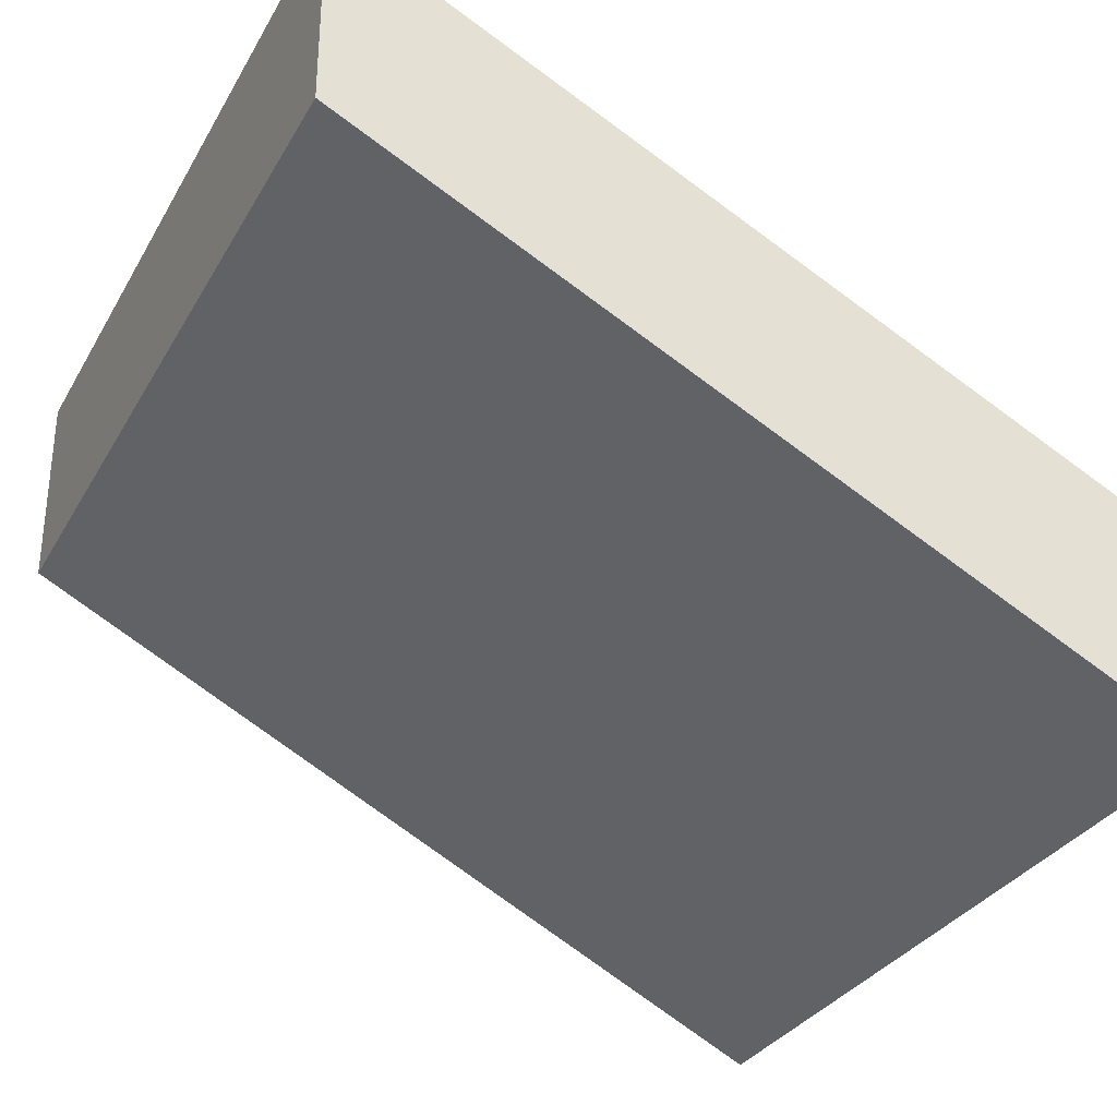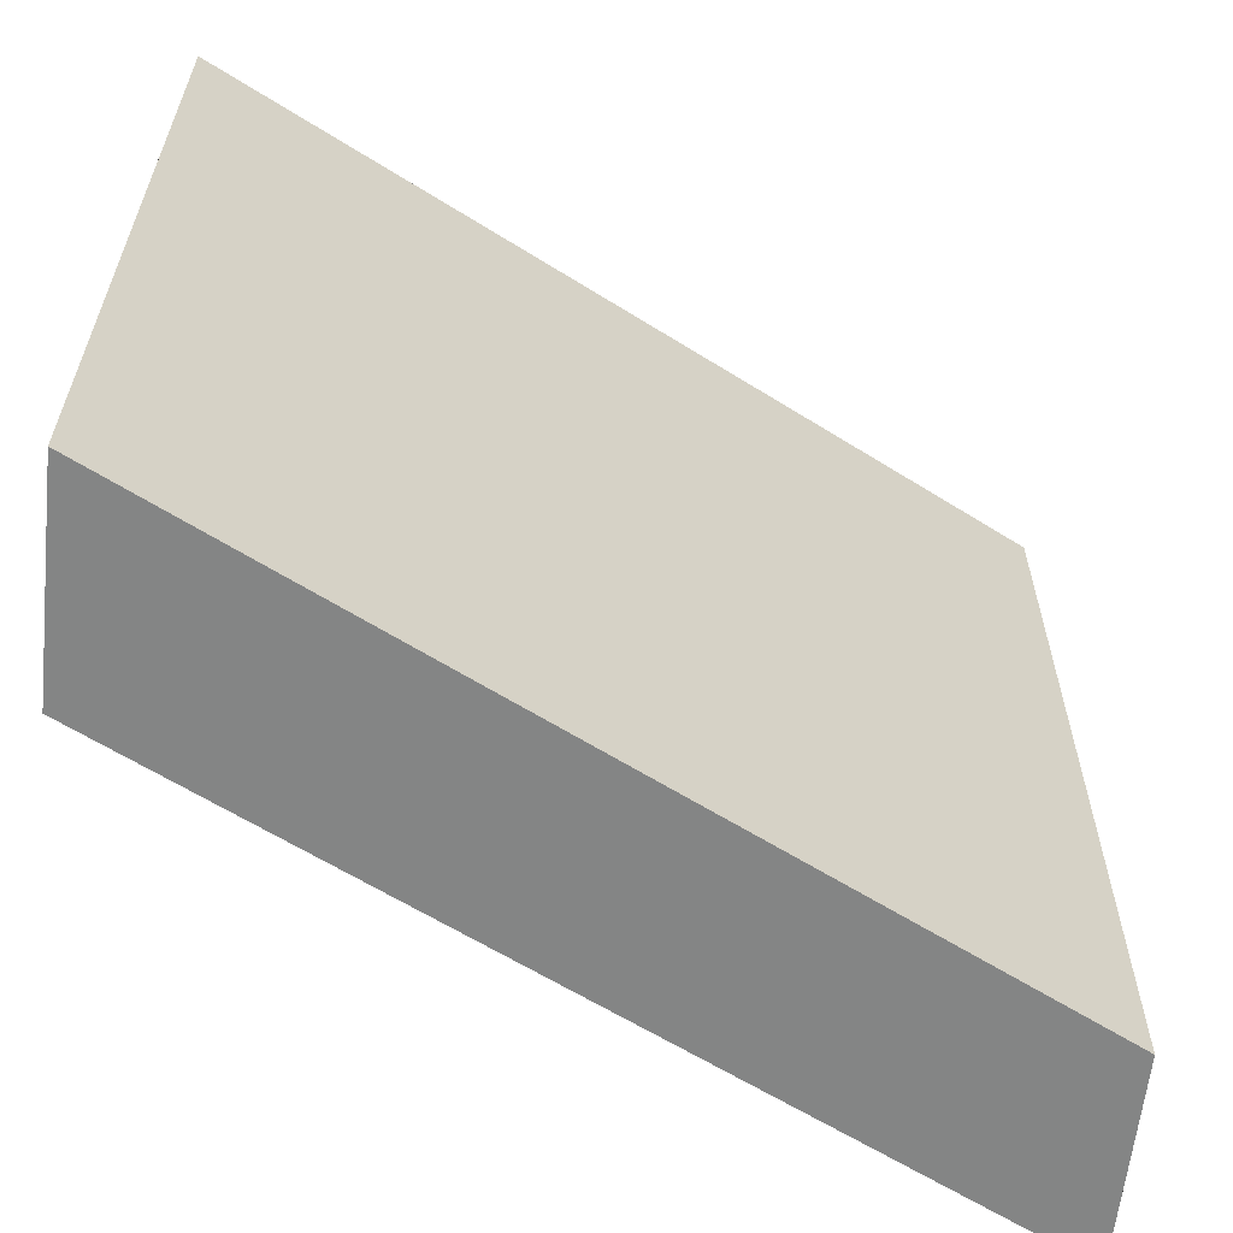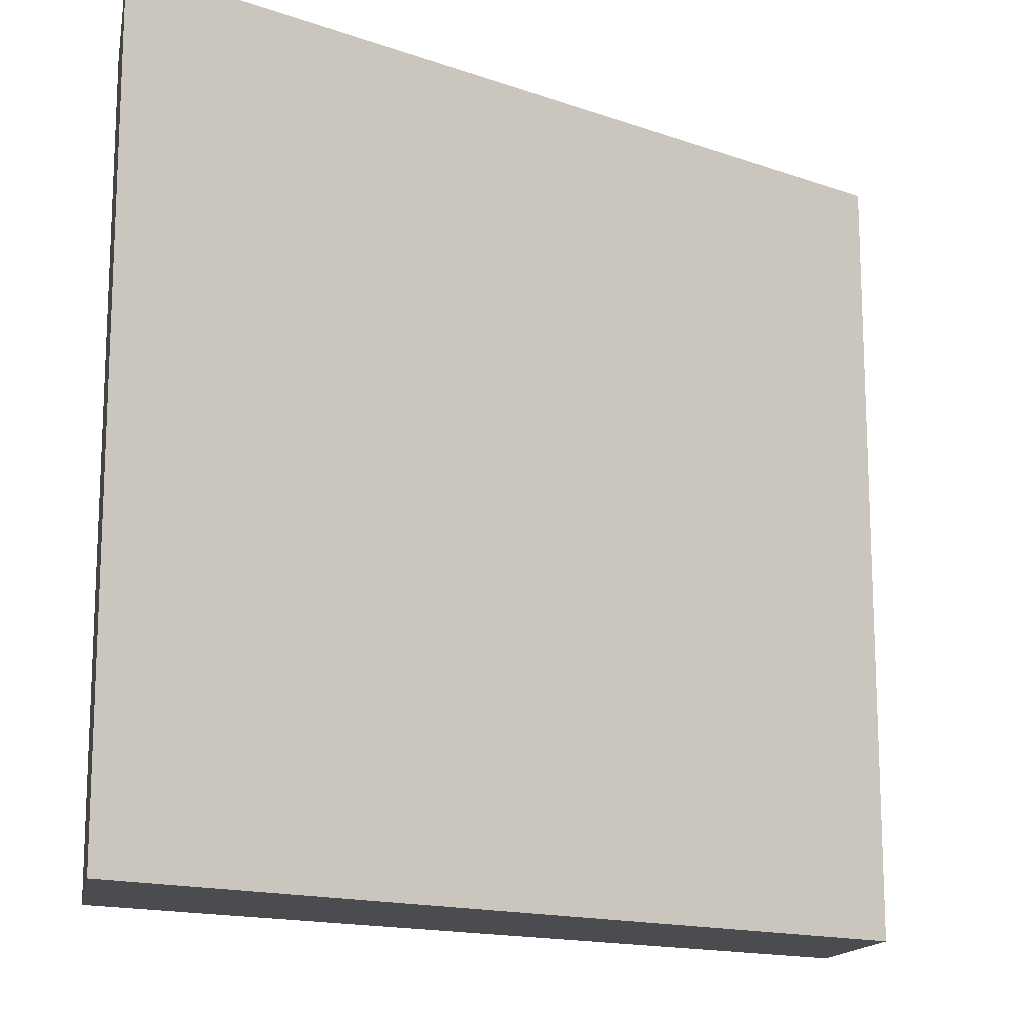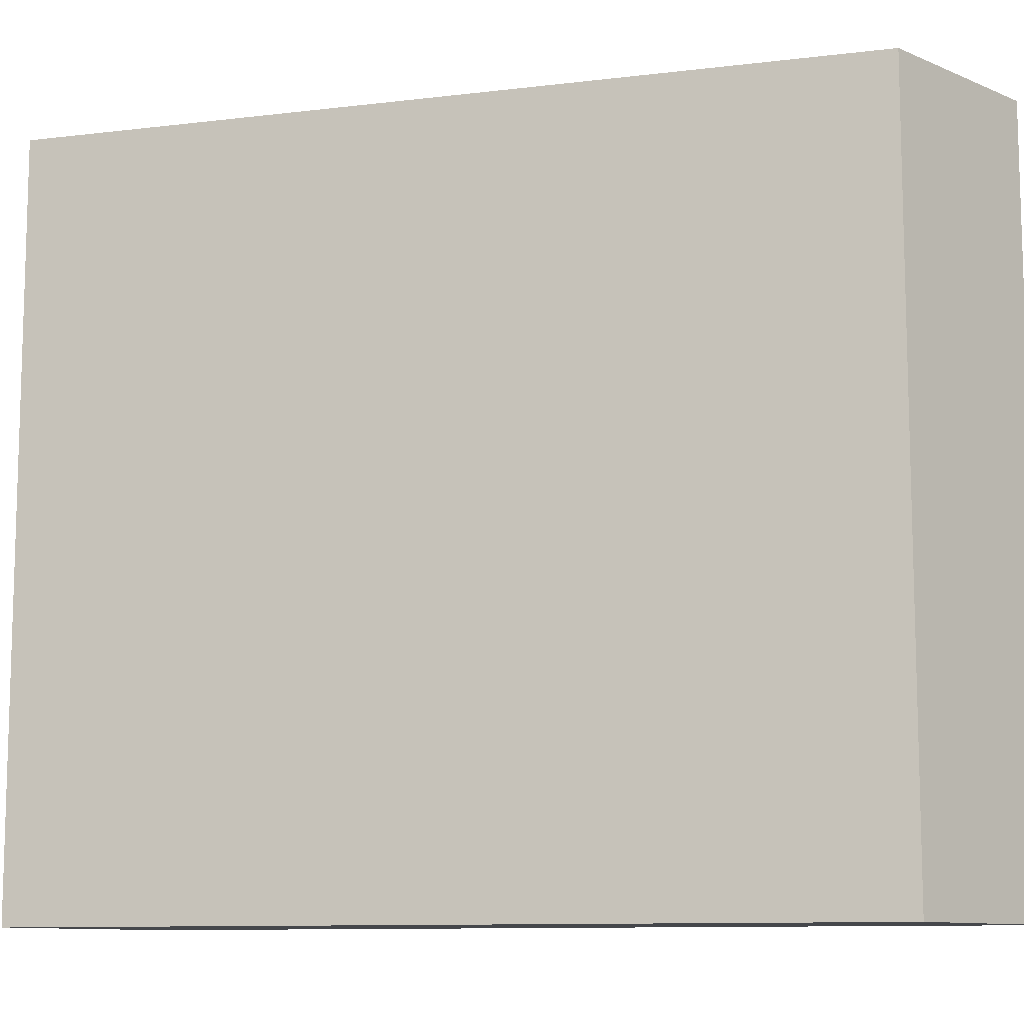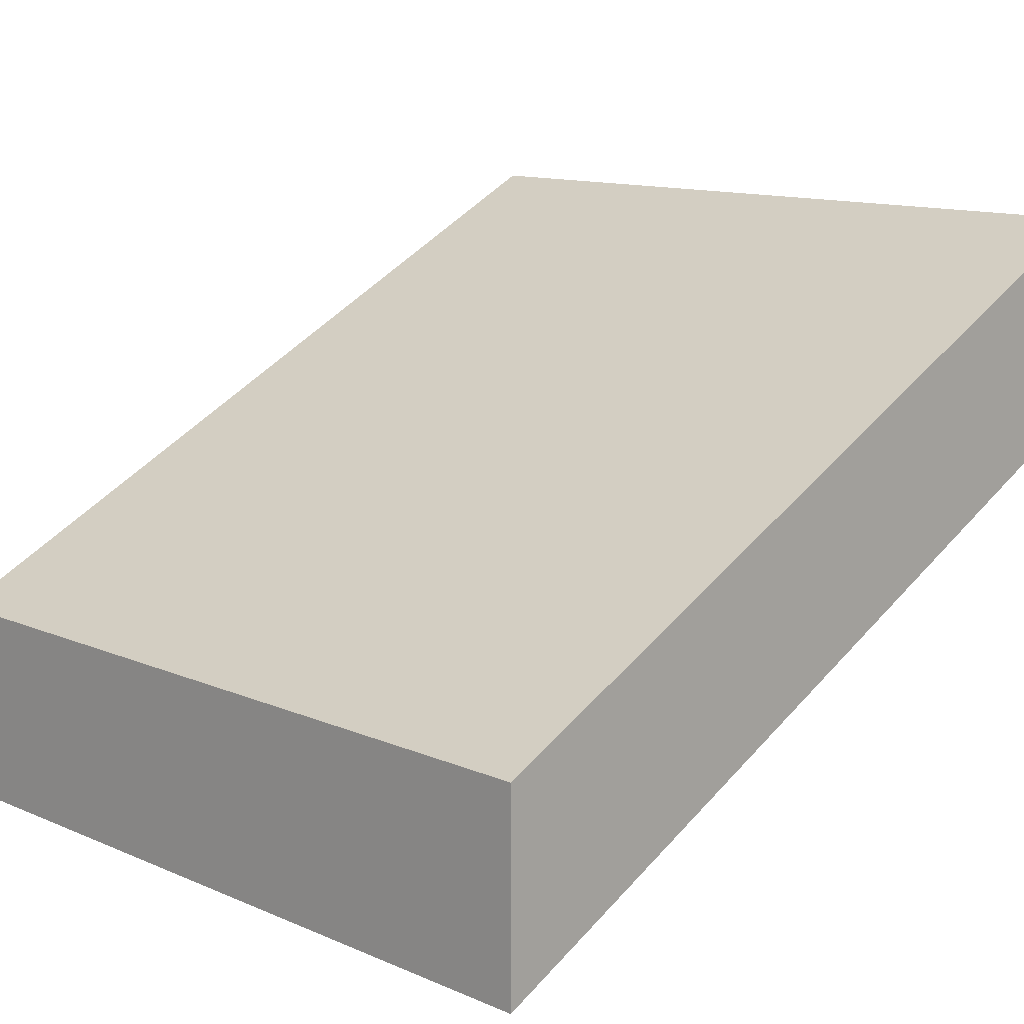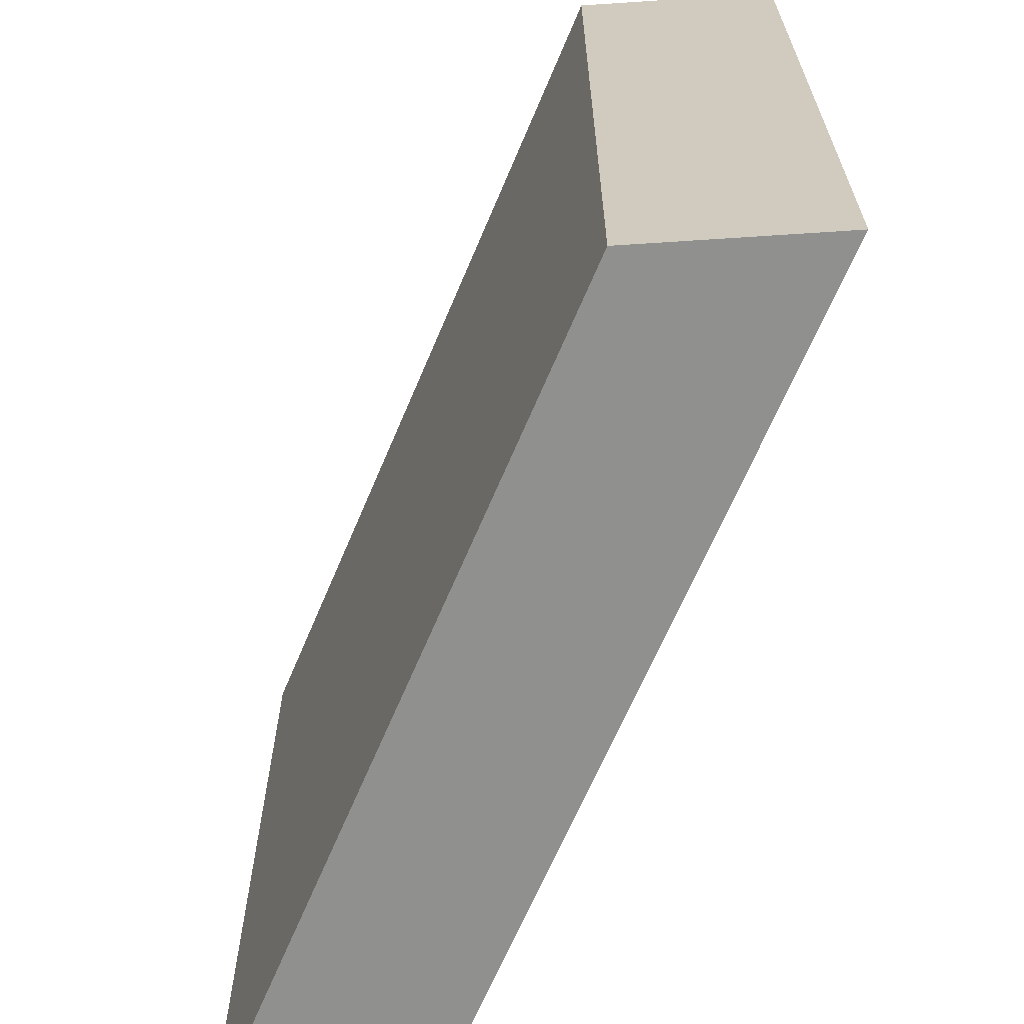
<metadata>
{"format":"obj","ext":"obj","renderer":"f3d","projection":"perspective","resolution":1024,"background":"white","views":[{"elev":-31.5,"azim":154.8,"up":"+Y"},{"elev":-61.6,"azim":-6.1,"up":"+Z"},{"elev":-14.9,"azim":-10.5,"up":"+Z"},{"elev":-10.4,"azim":-136.3,"up":"+Z"},{"elev":12.3,"azim":-44.9,"up":"+Y"},{"elev":-65.6,"azim":93.8,"up":"+Z"}]}
</metadata>
<code>
o snow_Cube.002
v 1 1 -1
v 1 0.5 -1
v 1 1 1
v 1 0.5 1
v -1 0.000171 -1
v -1 -0.5 -1
v -1 0.000171 1
v -1 -0.5 1
f 1 5 7 3
f 4 3 7 8
f 8 7 5 6
f 6 2 4 8
f 2 1 3 4
f 6 5 1 2

</code>
